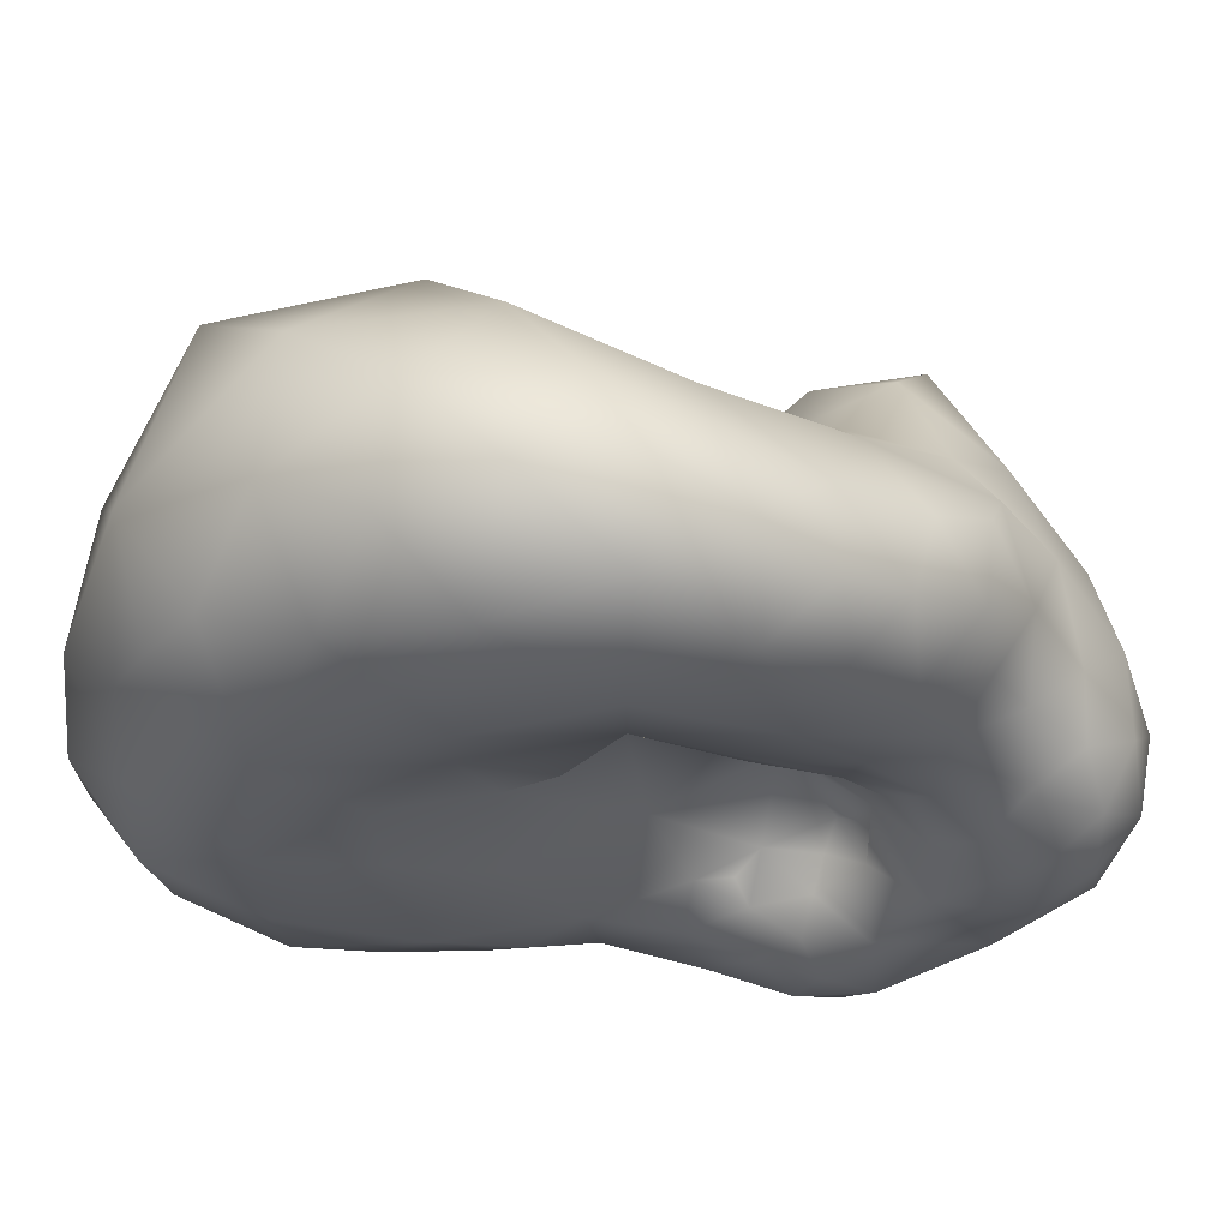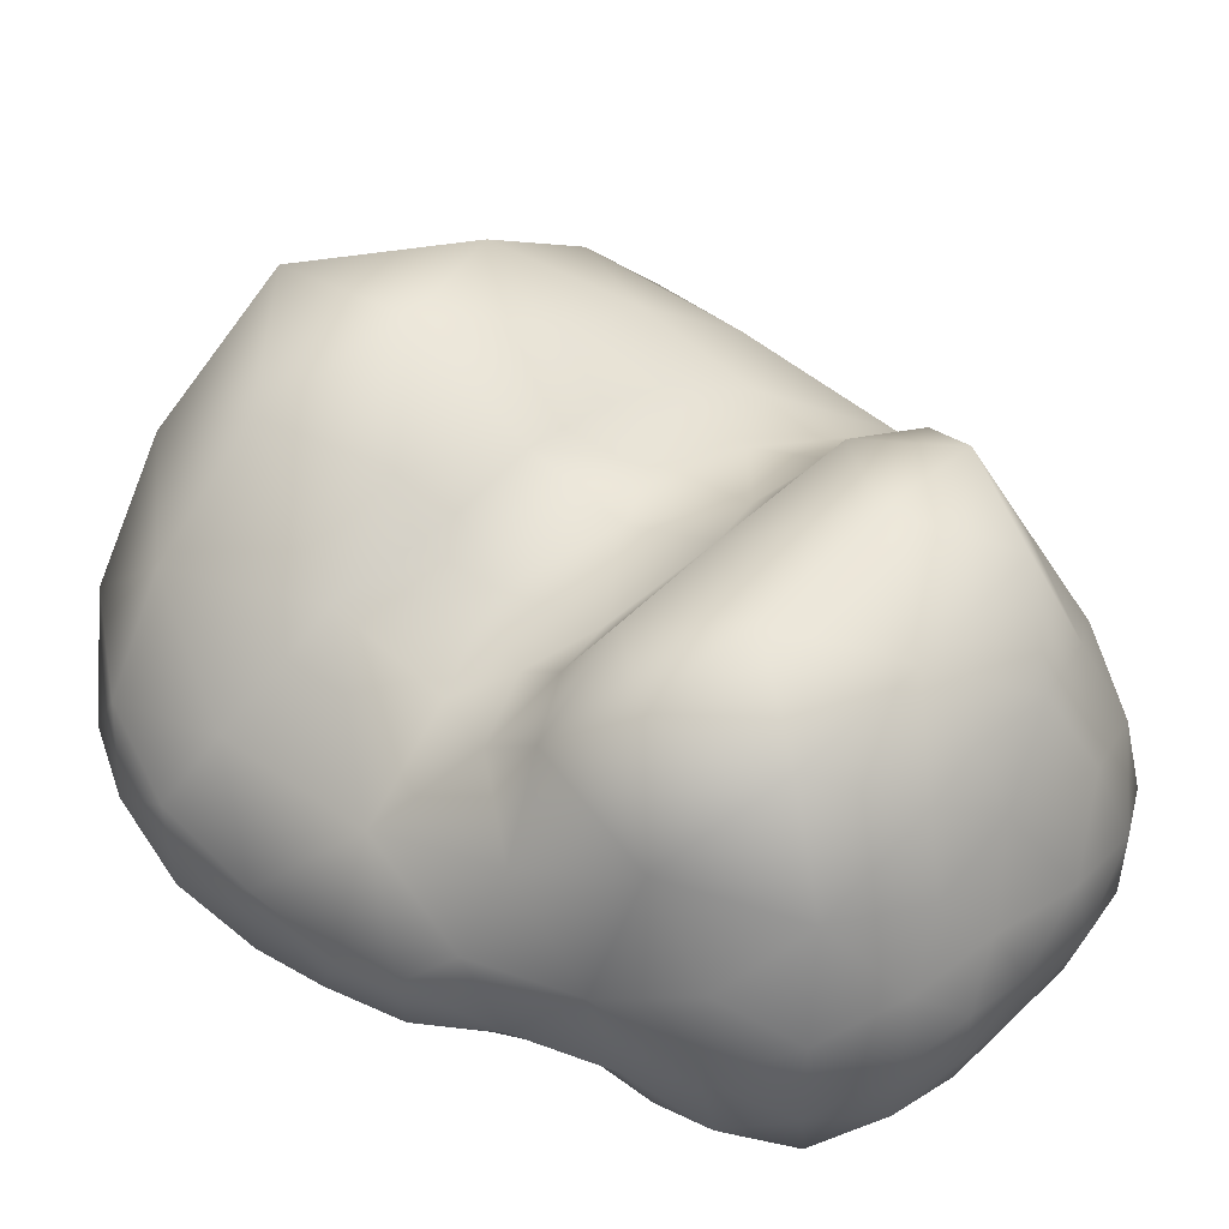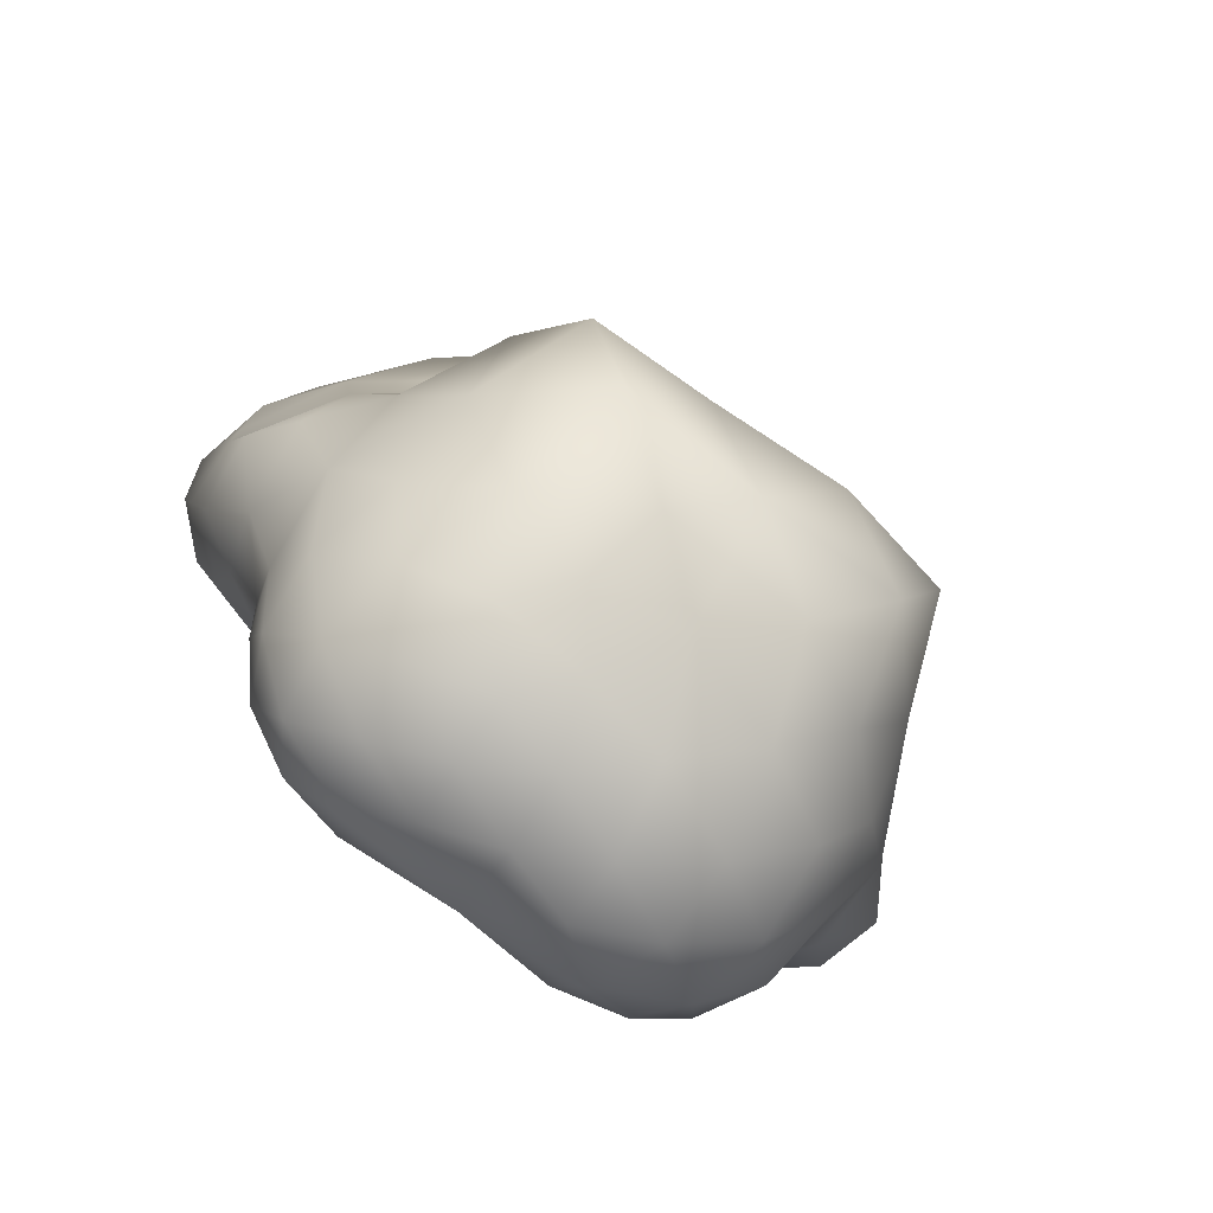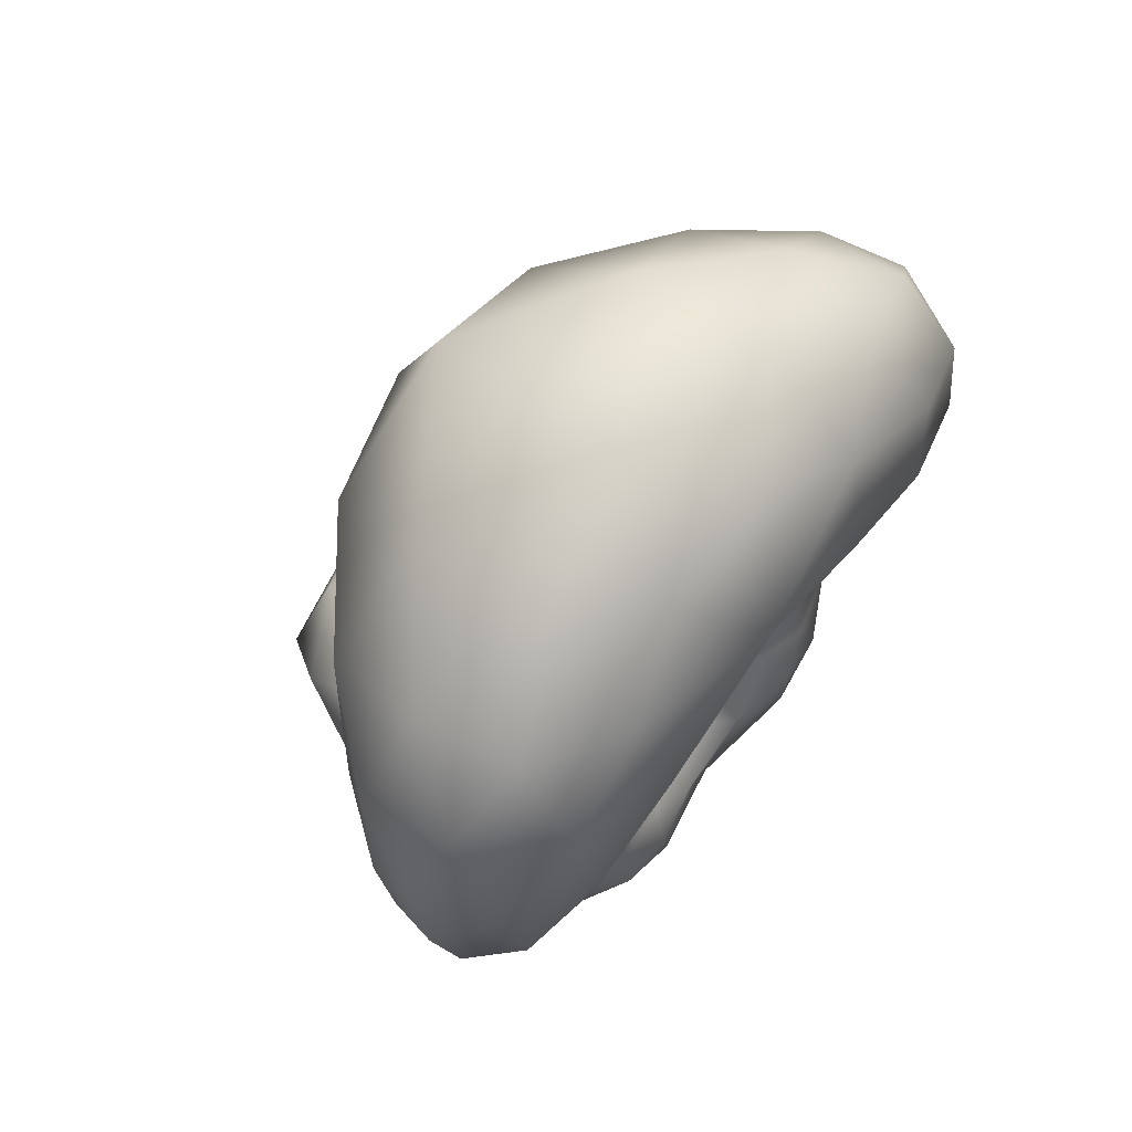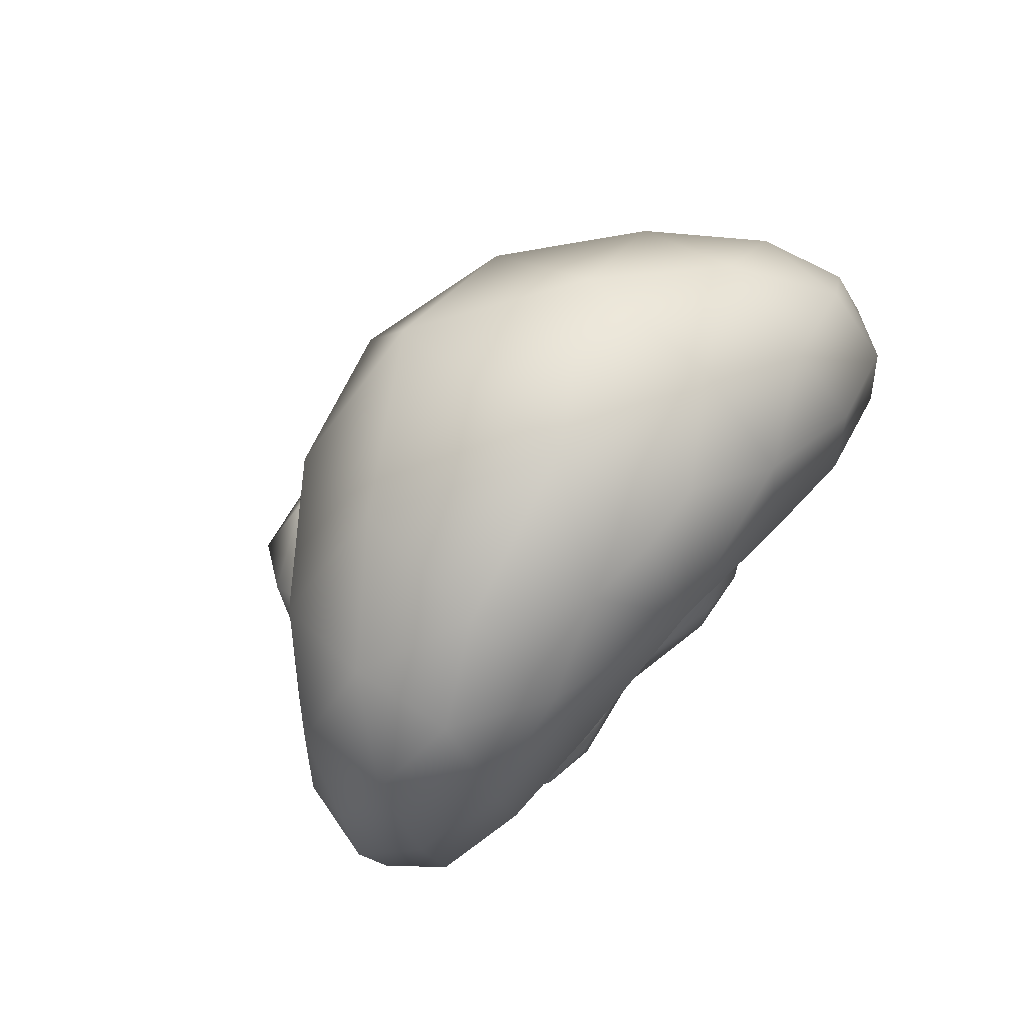
<metadata>
{"format":"obj","ext":"obj","renderer":"f3d","projection":"perspective","resolution":1024,"background":"white","views":[{"elev":-29.6,"azim":55.4,"up":"+Y"},{"elev":51.6,"azim":133.8,"up":"+Y"},{"elev":-78.4,"azim":143.3,"up":"+Z"},{"elev":74.0,"azim":-52.5,"up":"+Z"},{"elev":78.6,"azim":-47.8,"up":"+Z"}]}
</metadata>
<code>
v 0.001418 1.09 0.6232
v -0.000145 0.491 1.172
v 0.8892 0.237 0.2142
v 0.65 0.7831 -0.28
v 0.4305 1.16 -0.4206
v 0.01123 0.9663 0.2937
v 0.2725 0.1962 0.2316
v 0.4745 0.621 -0.8685
v 0.227 0.3213 -0.3098
v 0.5204 0.1828 -0.5285
v 0.5644 0.06708 0.4366
v 0.3572 0.178 -0.04048
v 0.6198 0.7631 0.7313
v 0.7284 0.681 0.01951
v 0.3585 0.867 -0.02553
v 0.7535 0.4248 -0.3645
v 0.2989 0.9119 0.3091
v 0.4726 0.2509 -0.8787
v 0.6549 0.4023 -0.5765
v 0.2646 0.2431 -0.3919
v 0.5825 0.2097 -0.2954
v 0.8821 0.3573 0.6165
v 0.5723 0.2737 0.9593
v 0.1803 0.4106 -1.023
v 0.5432 0.9002 -0.5276
v 0.1848 0.2743 -0.1179
v 0.1363 0.9855 -0.8316
v 0.03283 0.3769 -0.1659
v 0.2003 0.9319 0.2976
v 0.8802 0.4378 0.2145
v 0.7543 0.6381 0.4119
v 0.8698 0.2784 0.03122
v 0.8756 0.4505 -0.02259
v 0.248 0.8617 0.1575
v 0.1895 0.9049 -0.08561
v 0.3563 0.9655 -0.1359
v 0.4631 0.7934 0.07256
v 0.7189 0.191 -0.09627
v 0.5892 0.1577 -0.1201
v 0.7847 0.1613 0.1056
v 0.5258 0.8573 -0.09739
v 0.7764 0.6217 -0.2772
v 0.7125 0.279 -0.2829
v 0.6323 0.2974 -0.4467
v 0.8324 0.3312 -0.1716
v 0.8535 0.5104 -0.1802
v 0.2124 1.008 -0.1618
v 0.003556 0.9357 0.04227
v 0.236 0.9781 0.4342
v 0.6064 0.2732 -0.6135
v 0.4063 0.114 -0.6702
v 0.4027 0.1386 -0.8079
v 0.5289 0.1915 -0.7206
v 0.5031 0.4215 -0.8937
v 0.6116 0.5132 -0.7349
v 0.5953 0.3327 -0.7566
v 0.02587 0.3234 -0.5565
v -0.02672 0.2574 -0.579
v -0.1171 0.1343 -0.6562
v 0.3744 0.1428 -0.5424
v 0.2771 0.1066 -0.6202
v 0.1141 0.3105 -0.4828
v 0.4002 0.1885 -0.3862
v 0.8768 0.4662 0.4737
v 0.9159 0.2885 0.4145
v 0.6251 0.5222 0.9506
v 0.7785 0.3144 0.8175
v 0.806 0.5391 0.6934
v 0.3622 0.7269 1.037
v 0.3693 0.3922 1.081
v -0.000191 0.9533 1.031
v 0.3357 0.9828 0.7337
v 0.4737 0.1648 -0.1671
v 0.4863 0.8498 0.3573
v 0.1495 0.2372 1.065
v 0.3423 0.1457 0.9293
v 0.5907 0.1108 0.7587
v 0.3009 0.06556 0.6139
v 0.04794 0.16 0.4594
v 0.7919 0.1185 0.3118
v 0.8045 0.1622 0.584
v 0.08566 0.6761 -0.9775
v 0.3162 0.2212 -0.2414
v 0.1004 0.1409 -0.6356
v 0.2478 0.0948 -0.7698
v 0.1635 0.2707 -0.9909
v 0.3446 0.5054 -0.983
v 0.3408 0.3331 -0.9785
v 0.283 0.1793 -0.9219
v 0.2943 0.6828 -0.9549
v 0.1882 0.5583 -1.019
v 0.5617 0.7107 -0.7015
v 0.6772 0.62 -0.5077
v -0.03863 0.3524 -0.5154
v 0.2525 0.1744 -0.5071
v 0.3834 0.8471 -0.7987
v 0.5707 0.1106 0.07844
v 0.2921 1.117 -0.2174
v 0.5333 1.017 -0.249
v 0.3161 1.113 -0.6622
v -0.02445 1.099 -0.6622
v 0.1806 0.8176 -0.9074
v -0.02548 0.4517 -0.3597
v -0.008742 0.2221 1.082
v 0.05396 0.1996 0.2308
v 0.04484 0.3706 0.0838
v 0.1183 0.3695 -0.2881
v -0.8912 0.2366 0.2241
v -0.4618 1.14 -0.4139
v -0.1355 0.2361 0.2457
v -0.4886 0.65 -0.845
v -0.4031 0.1138 -0.6749
v -0.5996 0.07267 0.4937
v 0.1437 1.17 -0.4211
v -0.6125 0.7633 0.7468
v -0.8299 0.276 -0.08514
v -0.5765 0.1023 0.1385
v -0.4518 0.8515 -0.08222
v -0.2388 0.8859 -0.07158
v -0.628 0.818 -0.2458
v -0.355 0.8768 0.2684
v -0.5154 0.1798 -0.5234
v -0.4802 0.2648 -0.8803
v -0.23 0.1565 -0.563
v -0.5724 0.204 -0.2879
v -0.6608 0.404 -0.5557
v -0.8794 0.3637 0.6248
v -0.5857 0.292 0.9611
v -0.03848 0.8385 -0.887
v -0.007919 0.1478 -0.894
v -0.1656 0.4369 -1.029
v -0.5287 0.9038 -0.1439
v -0.2081 0.9794 -0.8217
v -0.03198 0.07443 0.8459
v -0.1967 0.9302 0.288
v -0.1907 0.8749 0.1501
v -0.8813 0.4298 0.2041
v -0.5471 0.7717 0.196
v -0.4926 0.8656 0.4664
v -0.8634 0.26 0.04399
v -0.8735 0.3933 -0.06168
v -0.3883 0.8162 0.07394
v -0.5441 0.7654 0.005656
v -0.7227 0.1924 -0.09459
v -0.5738 0.1499 -0.1021
v -0.7845 0.1561 0.1282
v -0.7492 0.6575 -0.03432
v -0.5891 0.7992 -0.1016
v -0.738 0.3897 -0.3673
v -0.7156 0.613 -0.4351
v -0.7041 0.2729 -0.2874
v -0.63 0.2924 -0.4399
v -0.8124 0.3118 -0.2061
v -0.8395 0.4716 -0.241
v -0.2432 0.9786 0.4478
v -0.6074 0.2743 -0.6058
v -0.4105 0.1473 -0.8162
v -0.5337 0.1956 -0.7227
v -0.5084 0.4462 -0.8891
v -0.6237 0.5287 -0.7093
v -0.6032 0.3431 -0.7455
v -0.1143 0.3042 -0.5382
v -0.2723 0.1035 -0.6411
v -0.4058 0.191 -0.383
v -0.872 0.4757 0.4755
v -0.9159 0.2915 0.4219
v -0.6251 0.5222 0.9506
v -0.7764 0.3241 0.8238
v -0.8027 0.5405 0.7015
v -0.7363 0.6597 0.3948
v -0.3623 0.7238 1.038
v -0.3823 0.398 1.078
v -0.3339 0.9751 0.7582
v -0.4155 0.1698 -0.1408
v -0.1703 0.2373 1.061
v -0.3776 0.1602 0.9373
v -0.6136 0.1318 0.7805
v -0.3632 0.06649 0.6639
v -0.1725 0.1349 0.5212
v -0.3668 0.1362 0.3675
v -0.7971 0.1213 0.3393
v -0.8104 0.1764 0.6041
v -0.253 0.2691 -0.409
v -0.2902 0.2554 -0.3297
v -0.2551 0.09831 -0.7814
v -0.1555 0.2269 -0.539
v -3.2e-05 0.3336 -1.011
v -0.1695 0.2783 -0.9951
v -0.338 0.55 -0.9809
v -0.3409 0.3529 -0.9829
v -0.2904 0.1866 -0.9275
v 0.02405 0.5075 -1.025
v -0.2862 0.7633 -0.9127
v -0.124 0.6409 -1.009
v -0.5853 0.7141 -0.6647
v -0.5584 0.8939 -0.4984
v -0.4303 0.8588 -0.7463
v -0.3491 0.1464 -0.5364
v -0.2627 0.2147 -0.4525
v -0.178 0.3126 -0.4237
v -0.3319 0.1755 0.1001
v -0.3308 1.113 -0.2175
v -0.5401 1.009 -0.2563
v -0.466 0.9092 -0.1169
v -0.4079 0.9581 -0.1442
v -0.3628 1.098 -0.6423
v -0.1861 1.191 -0.4198
v -0.03138 0.9768 -0.7977
v -0.2481 0.9994 -0.1599
v -0.01338 1.056 -0.1813
v -0.1708 0.3061 -0.1293
f 6 29 34
f 29 17 34
f 30 14 31
f 14 74 31
f 14 30 33
f 30 3 32
f 32 45 33
f 30 32 33
f 34 15 35
f 35 15 36
f 15 34 37
f 34 17 74
f 74 14 37
f 34 74 37
f 21 38 39
f 38 97 39
f 45 32 38
f 32 3 40
f 40 97 38
f 32 40 38
f 14 4 41
f 41 15 37
f 14 41 37
f 4 42 93
f 16 19 93
f 42 16 93
f 43 21 44
f 44 19 16
f 43 44 16
f 21 43 38
f 43 16 45
f 43 45 38
f 16 42 46
f 42 4 14
f 42 14 46
f 16 46 45
f 46 14 33
f 46 33 45
f 25 4 93
f 210 35 47
f 35 36 47
f 35 210 48
f 48 6 34
f 35 48 34
f 6 1 49
f 49 17 29
f 6 49 29
f 10 51 53
f 52 18 53
f 51 52 53
f 18 54 56
f 54 8 55
f 55 19 56
f 54 55 56
f 10 53 50
f 53 18 56
f 56 19 50
f 53 56 50
f 62 94 57
f 58 62 57
f 94 58 57
f 62 58 84
f 59 130 84
f 58 59 84
f 51 60 61
f 60 95 61
f 10 21 63
f 3 30 65
f 30 31 64
f 64 22 65
f 30 64 65
f 13 66 68
f 66 23 67
f 67 22 68
f 66 67 68
f 31 13 68
f 68 22 64
f 31 68 64
f 13 69 66
f 69 2 70
f 70 23 66
f 69 70 66
f 1 71 72
f 71 2 69
f 69 13 72
f 71 69 72
f 21 39 73
f 39 97 73
f 97 12 73
f 17 49 74
f 49 1 72
f 72 13 74
f 49 72 74
f 74 13 31
f 23 70 76
f 70 2 75
f 75 134 76
f 70 75 76
f 11 77 78
f 77 23 76
f 76 134 78
f 77 76 78
f 11 78 7
f 78 134 79
f 78 79 7
f 11 80 81
f 80 3 65
f 65 22 81
f 80 65 81
f 22 67 81
f 67 23 77
f 77 11 81
f 67 77 81
f 12 26 83
f 9 20 83
f 26 9 83
f 21 73 63
f 73 12 83
f 83 20 63
f 73 83 63
f 51 61 85
f 61 95 84
f 84 130 85
f 61 84 85
f 95 62 84
f 187 24 86
f 187 86 130
f 24 87 88
f 87 8 54
f 54 18 88
f 87 54 88
f 18 52 89
f 52 51 85
f 85 130 89
f 52 85 89
f 24 88 86
f 88 18 89
f 89 130 86
f 88 89 86
f 192 24 187
f 82 90 91
f 90 8 87
f 87 24 91
f 90 87 91
f 91 24 192
f 82 91 192
f 21 10 44
f 50 19 44
f 10 50 44
f 19 55 93
f 55 8 92
f 92 25 93
f 55 92 93
f 96 8 90
f 90 82 102
f 96 90 102
f 25 92 96
f 92 8 96
f 51 10 60
f 10 63 60
f 63 20 95
f 63 95 60
f 20 9 62
f 20 62 95
f 40 3 80
f 80 11 97
f 40 80 97
f 97 11 7
f 12 97 7
f 12 7 26
f 5 98 99
f 98 47 36
f 36 41 99
f 98 36 99
f 15 41 36
f 5 100 114
f 100 27 101
f 100 101 114
f 27 129 208
f 27 208 101
f 47 98 210
f 98 5 114
f 98 114 210
f 5 99 25
f 99 41 4
f 99 4 25
f 129 27 102
f 129 102 82
f 27 100 96
f 100 5 25
f 100 25 96
f 27 96 102
f 94 62 103
f 75 2 104
f 75 104 134
f 7 79 105
f 26 7 106
f 28 26 106
f 106 7 105
f 103 62 107
f 103 107 28
f 28 107 26
f 107 62 9
f 107 9 26
f 136 135 6
f 136 121 135
f 170 147 137
f 170 138 147
f 139 121 138
f 170 139 138
f 141 137 147
f 140 108 137
f 141 116 140
f 141 140 137
f 142 121 136
f 119 118 142
f 119 142 136
f 205 118 119
f 209 205 119
f 143 142 118
f 138 121 142
f 143 147 138
f 143 138 142
f 145 144 125
f 145 117 144
f 144 140 116
f 146 108 140
f 144 117 146
f 144 146 140
f 148 120 147
f 143 118 148
f 143 148 147
f 150 126 149
f 152 125 151
f 149 126 152
f 149 152 151
f 144 151 125
f 153 149 151
f 144 116 153
f 144 153 151
f 154 150 149
f 147 120 150
f 154 147 150
f 153 154 149
f 141 147 154
f 153 116 141
f 153 141 154
f 148 118 132
f 148 132 120
f 209 119 210
f 48 210 119
f 136 6 48
f 136 48 119
f 155 1 6
f 135 121 155
f 135 155 6
f 158 112 122
f 158 123 157
f 158 157 112
f 161 159 123
f 160 111 159
f 161 126 160
f 161 160 159
f 156 158 122
f 161 123 158
f 156 126 161
f 156 161 158
f 162 94 200
f 200 186 162
f 162 186 58
f 162 58 94
f 59 58 186
f 163 198 112
f 163 124 198
f 164 198 199
f 164 125 122
f 164 122 198
f 166 137 108
f 165 170 137
f 166 127 165
f 166 165 137
f 169 167 115
f 168 128 167
f 169 127 168
f 169 168 167
f 169 115 170
f 165 127 169
f 165 169 170
f 167 171 115
f 172 2 171
f 167 128 172
f 167 172 171
f 173 71 1
f 171 2 71
f 173 115 171
f 173 171 71
f 174 145 125
f 174 117 145
f 174 201 117
f 174 211 201
f 139 155 121
f 173 1 155
f 139 115 173
f 139 173 155
f 170 115 139
f 176 172 128
f 175 2 172
f 176 134 175
f 176 175 172
f 178 177 113
f 176 128 177
f 178 134 176
f 178 176 177
f 180 178 113
f 179 134 178
f 180 110 179
f 180 179 178
f 182 181 113
f 166 108 181
f 182 127 166
f 182 166 181
f 182 168 127
f 177 128 168
f 182 113 177
f 182 177 168
f 184 199 183
f 164 174 125
f 184 211 174
f 164 199 184
f 164 184 174
f 185 163 112
f 59 124 163
f 185 130 59
f 185 59 163
f 59 186 124
f 188 131 187
f 130 188 187
f 190 189 131
f 159 111 189
f 190 123 159
f 190 159 189
f 191 157 123
f 185 112 157
f 191 130 185
f 191 185 157
f 188 190 131
f 191 123 190
f 188 130 191
f 188 191 190
f 187 131 192
f 194 193 129
f 189 111 193
f 194 131 189
f 194 189 193
f 194 129 82
f 192 131 194
f 192 194 82
f 152 122 125
f 152 126 156
f 152 156 122
f 150 160 126
f 195 111 160
f 150 196 195
f 150 195 160
f 150 120 196
f 183 200 184
f 193 111 197
f 197 195 196
f 197 111 195
f 198 122 112
f 198 124 199
f 200 183 199
f 199 124 186
f 199 186 200
f 181 108 146
f 117 113 181
f 117 181 146
f 180 201 110
f 180 113 117
f 180 117 201
f 211 110 201
f 203 202 109
f 205 209 202
f 203 132 205
f 203 205 202
f 204 118 205
f 205 132 204
f 207 206 109
f 101 133 206
f 207 114 101
f 207 101 206
f 208 129 133
f 101 208 133
f 210 202 209
f 207 109 202
f 210 114 207
f 210 207 202
f 196 203 109
f 120 132 203
f 196 120 203
f 132 118 204
f 193 133 129
f 197 206 133
f 196 109 206
f 197 196 206
f 193 197 133
f 103 200 94
f 104 2 175
f 134 104 175
f 179 110 79
f 179 79 134
f 105 79 110
f 106 110 211
f 106 211 28
f 105 110 106
f 211 200 103
f 28 211 103
f 184 200 211

</code>
